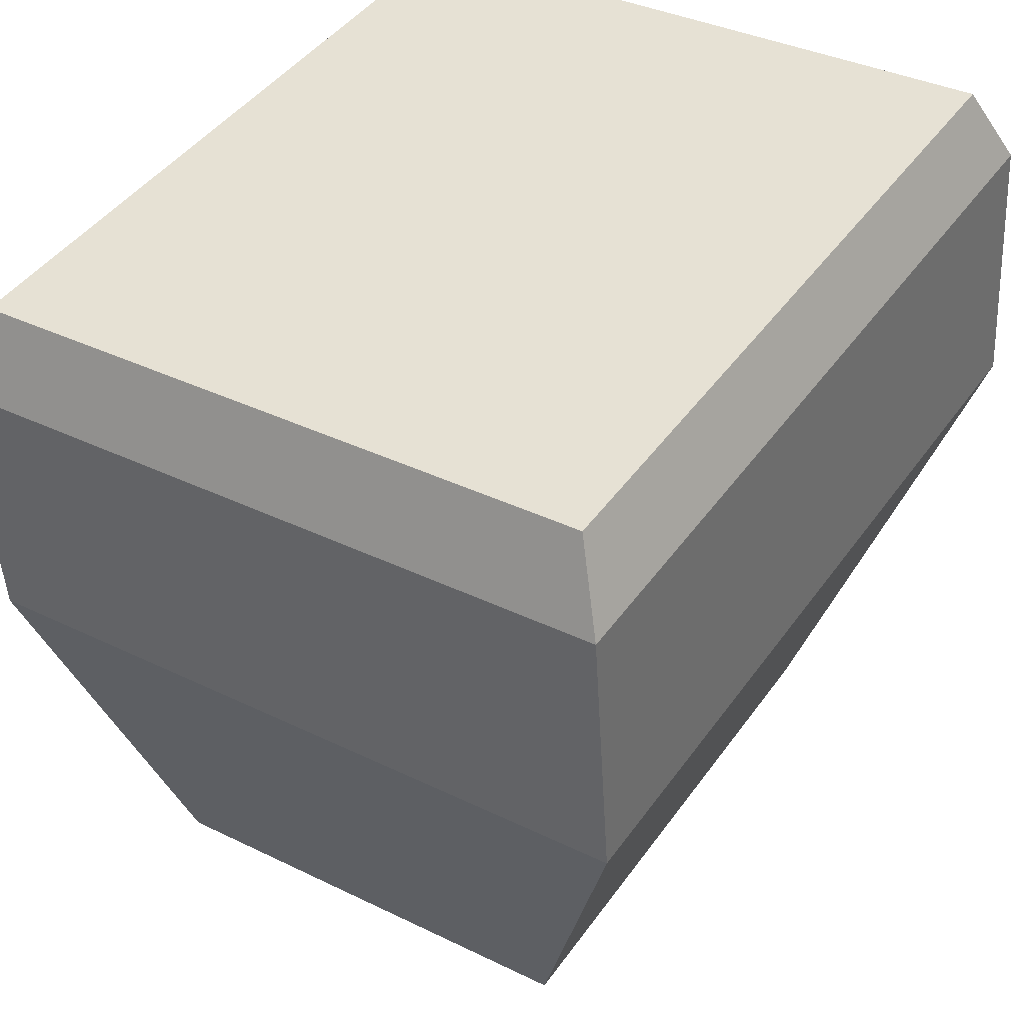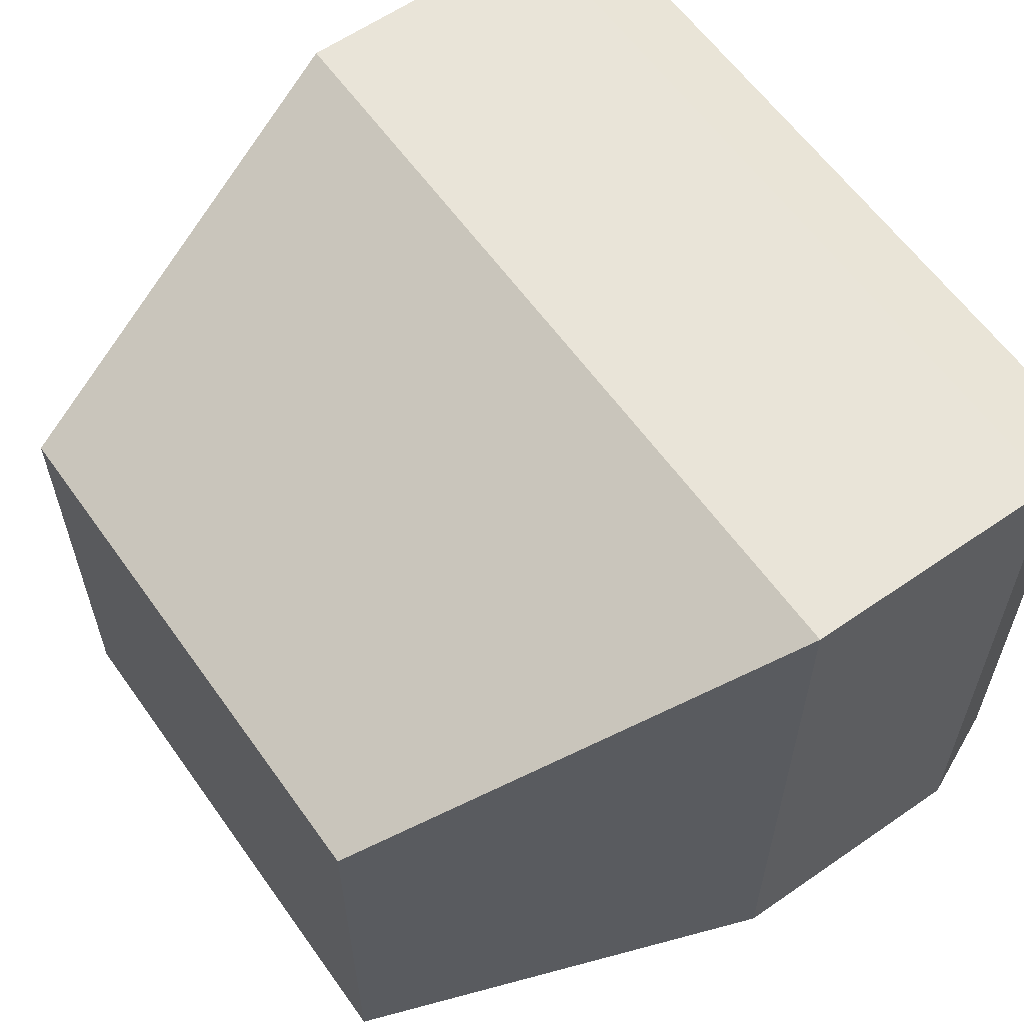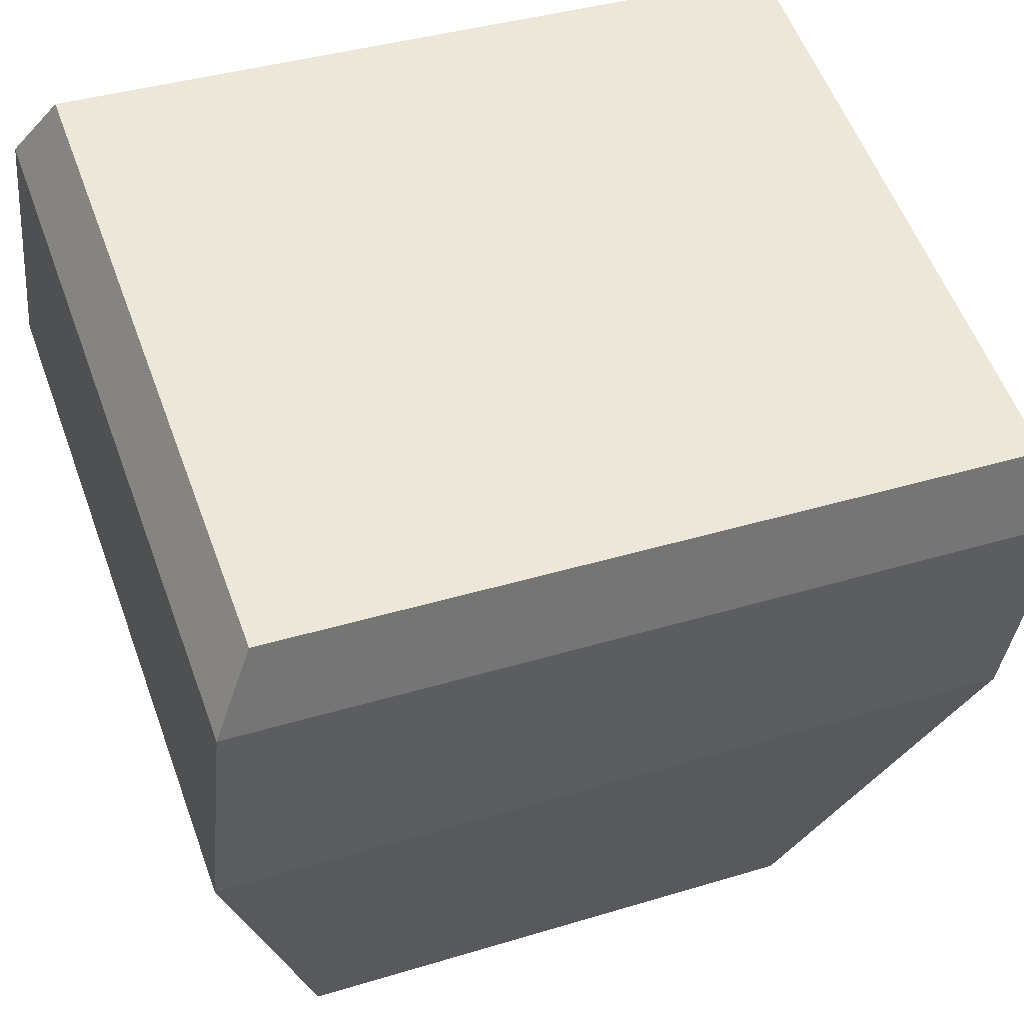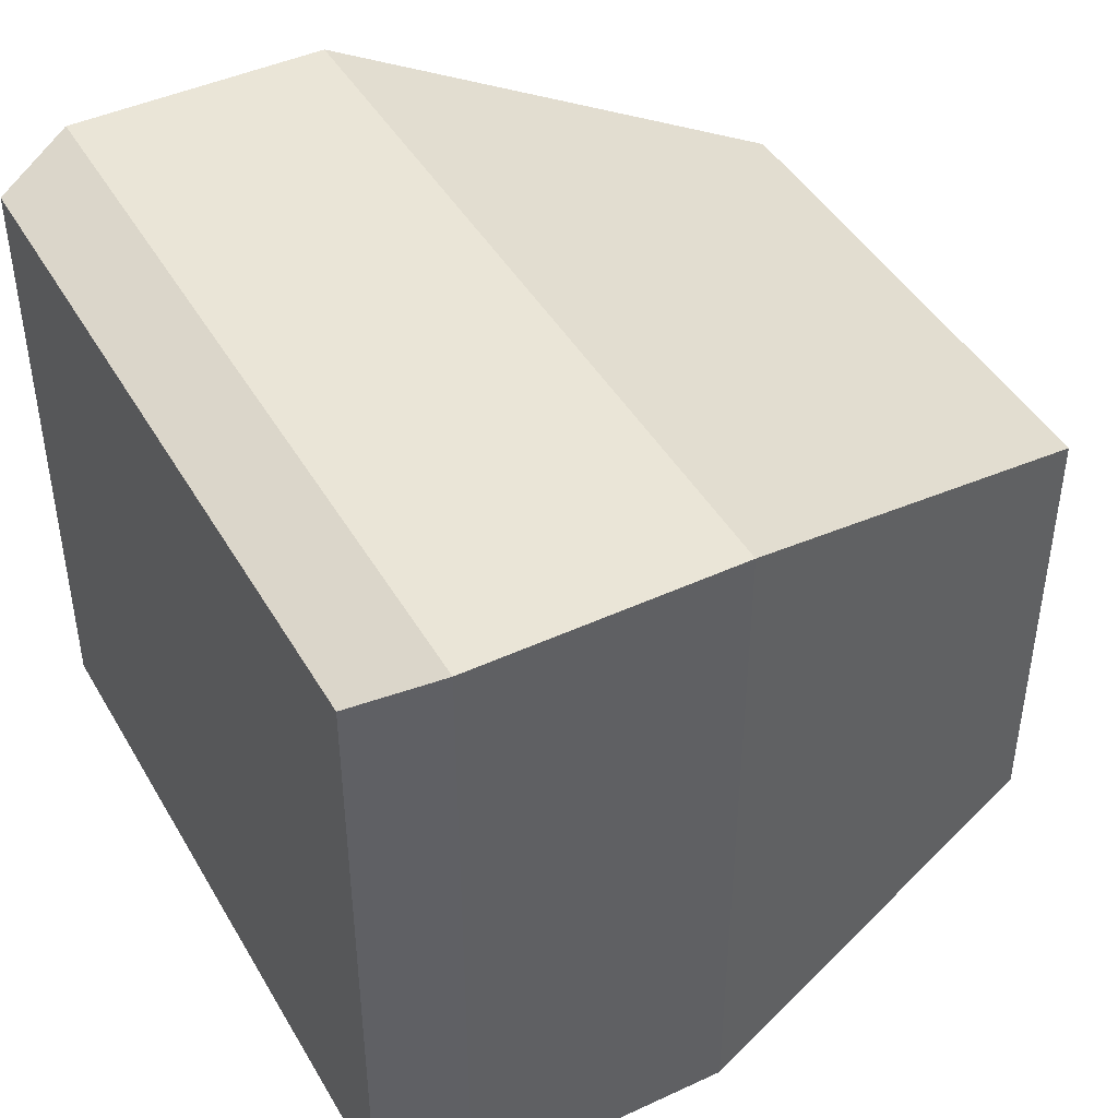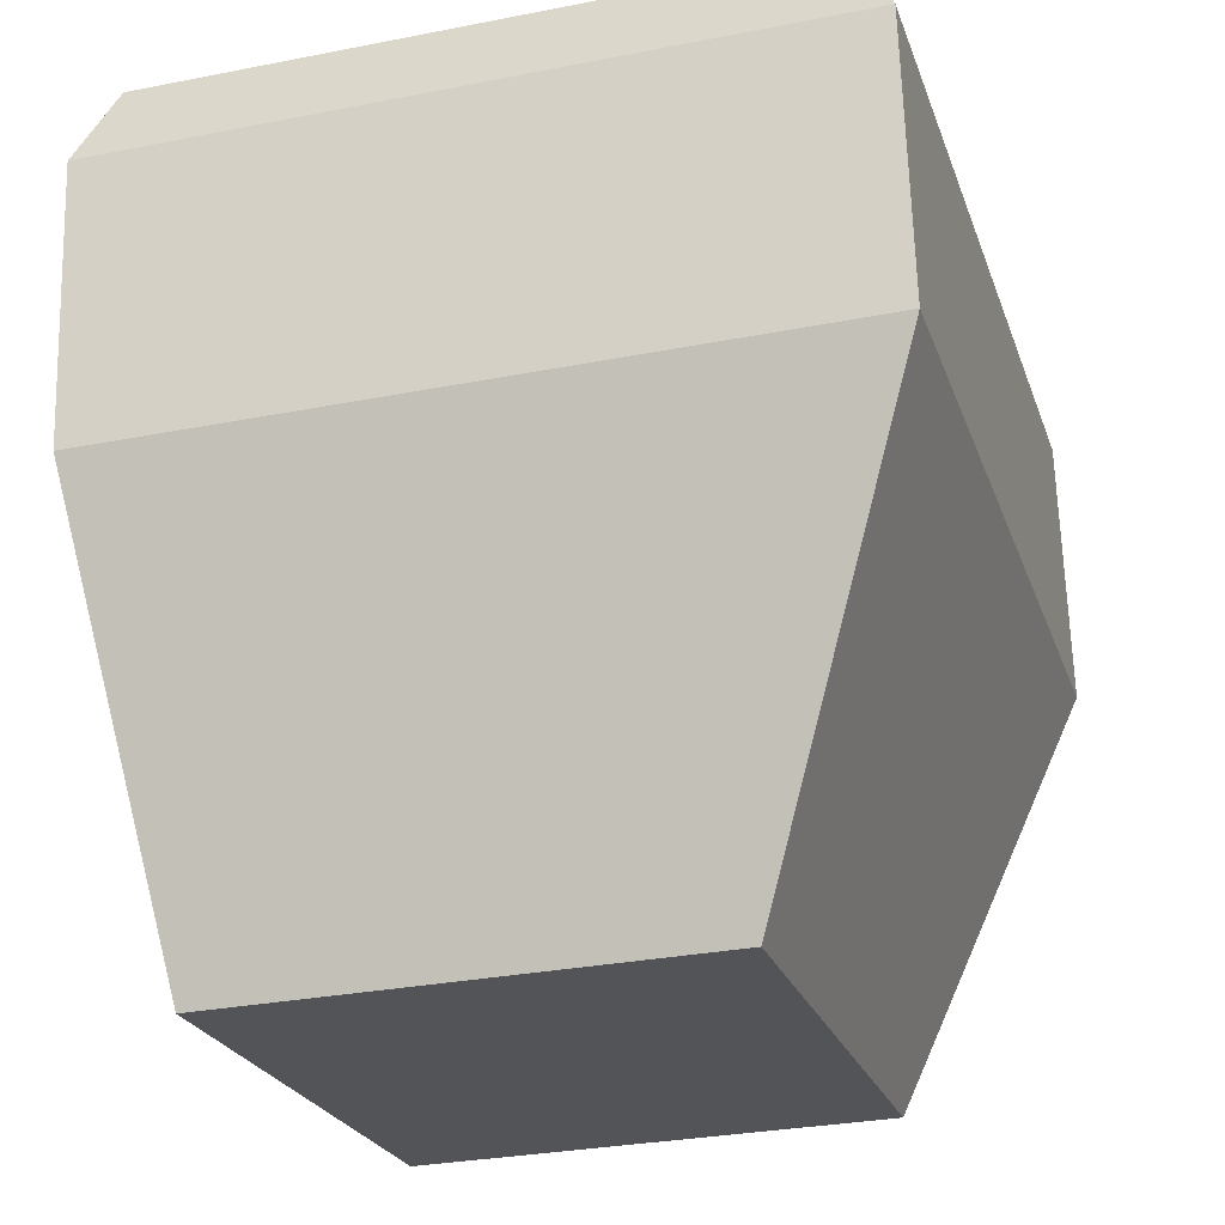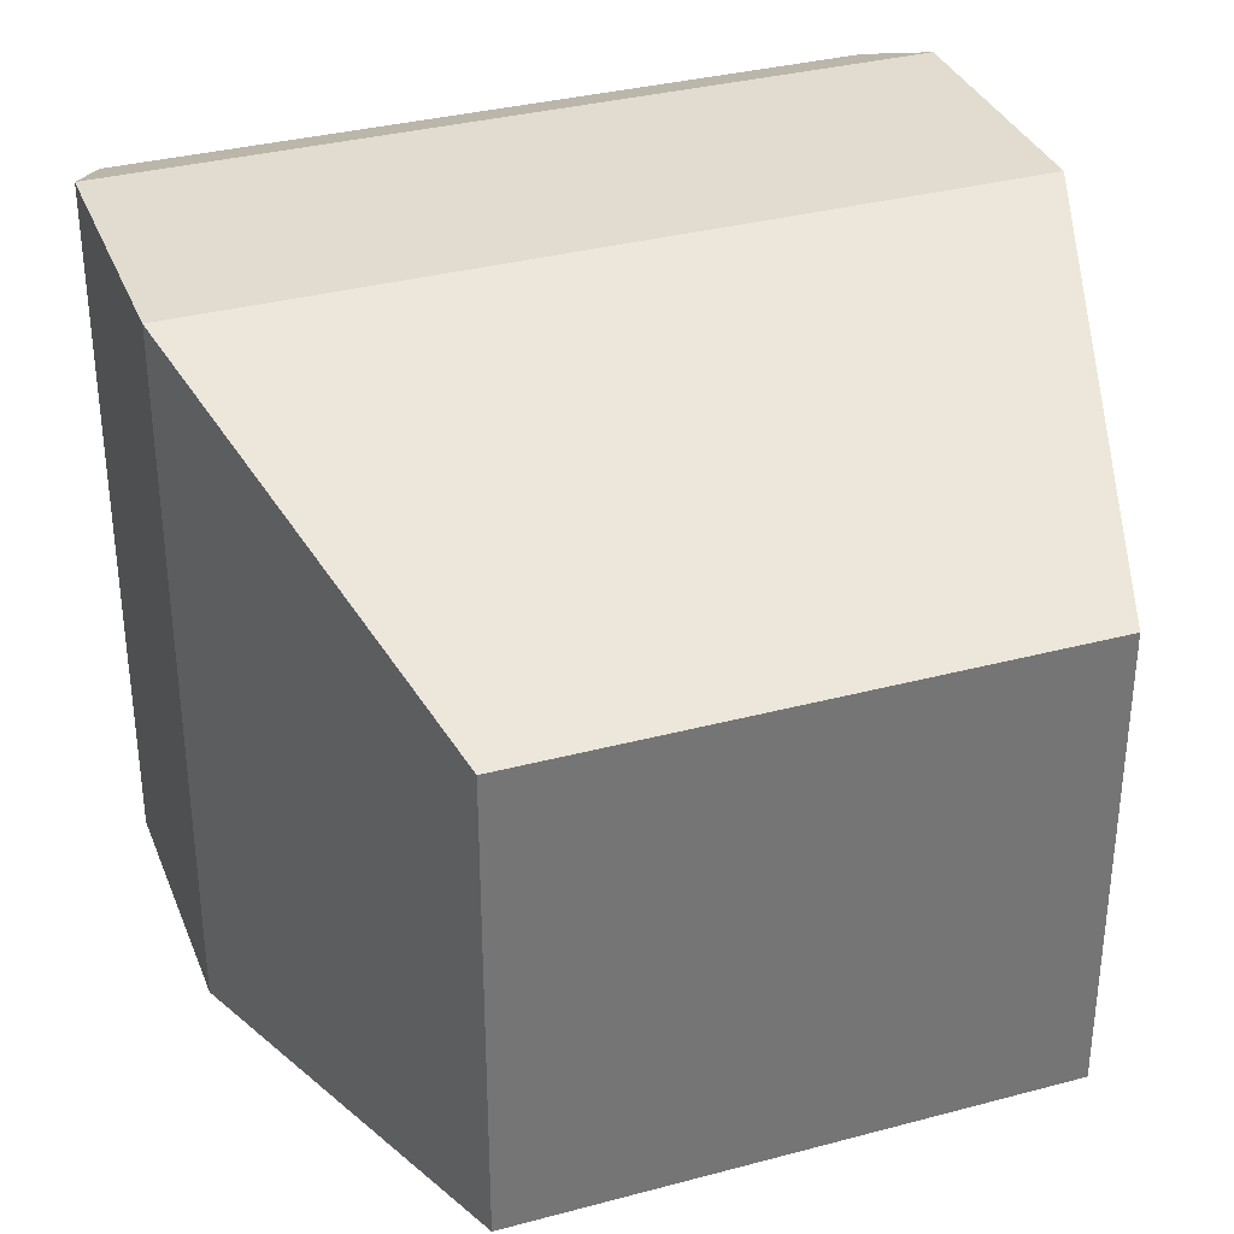
<metadata>
{"format":"obj","ext":"obj","renderer":"f3d","projection":"perspective","resolution":1024,"background":"white","views":[{"elev":36.0,"azim":122.7,"up":"+Z"},{"elev":60.5,"azim":-119.2,"up":"+Y"},{"elev":56.2,"azim":-20.0,"up":"+Z"},{"elev":44.4,"azim":67.7,"up":"+Y"},{"elev":-29.6,"azim":106.2,"up":"+Z"},{"elev":34.2,"azim":166.3,"up":"+Y"}]}
</metadata>
<code>
o MONITOR_Untitled.011
v -0.4675 0.331 0.4867
v 0.56 0.331 0.3765
v -0.5295 0.2879 0.3771
v 0.5974 0.2879 0.2562
v -0.4453 0.3701 -0.6164
v 0.3044 0.3701 -0.6968
v -0.4675 1.221 0.4867
v 0.56 1.221 0.3765
v -0.5295 1.264 0.3771
v 0.5974 1.264 0.2562
v -0.4453 1.02 -0.6164
v 0.3044 1.02 -0.6968
v -0.5696 0.2879 0.00294
v 0.5573 0.2879 -0.1179
v 0.5573 1.264 -0.1179
v -0.5696 1.264 0.00294
f 1 3 4
f 4 2 1
f 13 14 4
f 4 3 13
f 7 8 10
f 10 9 7
f 10 15 16
f 16 9 10
f 1 2 8
f 8 7 1
f 2 4 10
f 10 8 2
f 14 15 10
f 10 4 14
f 6 5 11
f 11 12 6
f 13 16 11
f 11 5 13
f 3 1 7
f 7 9 3
f 5 6 14
f 14 13 5
f 12 11 16
f 16 15 12
f 6 12 15
f 15 14 6
f 3 9 16
f 16 13 3

</code>
